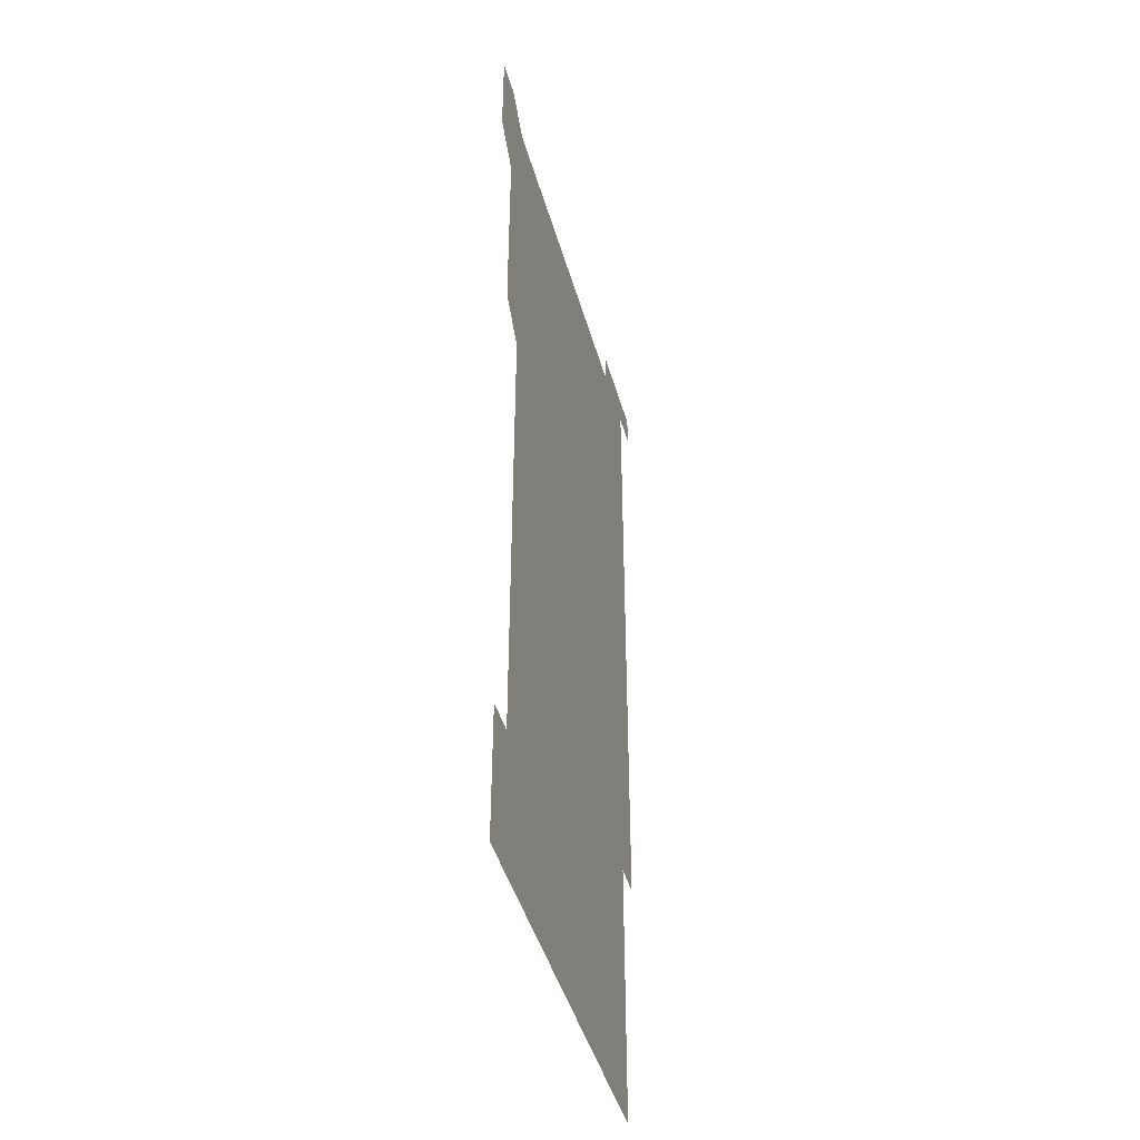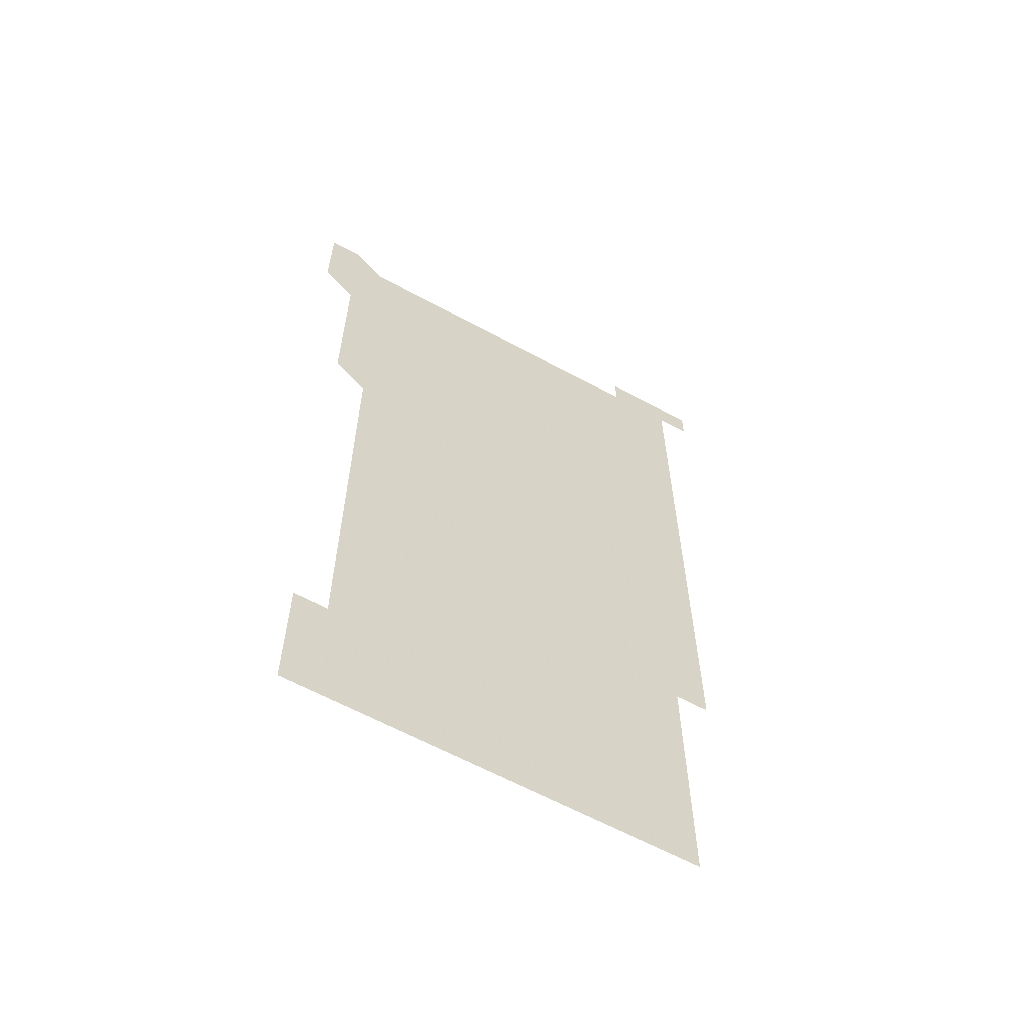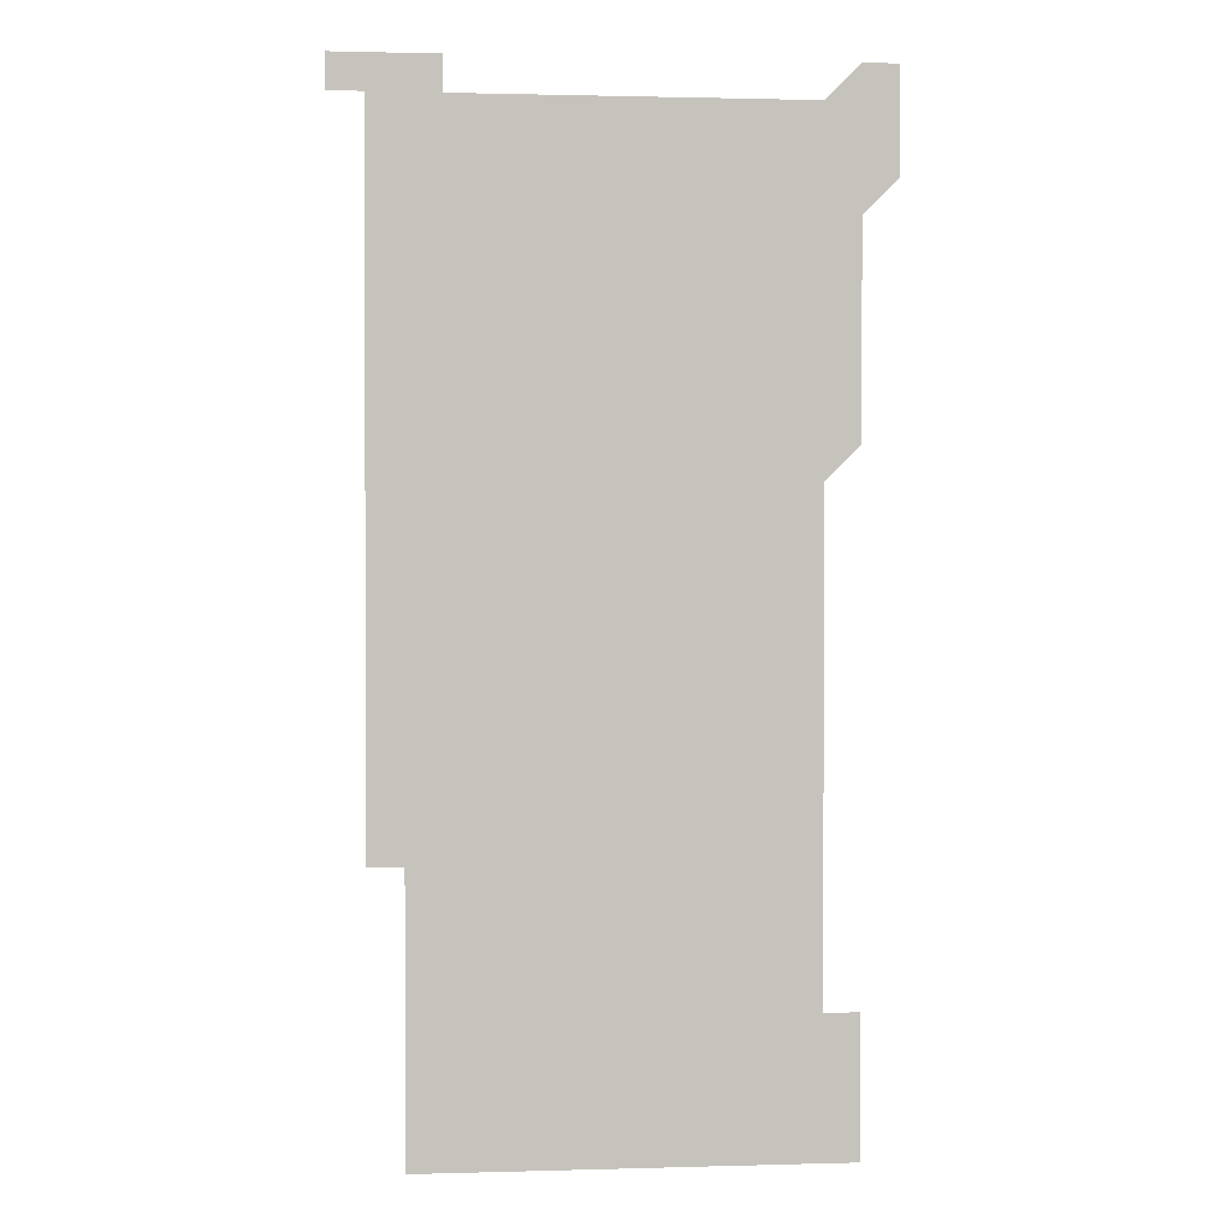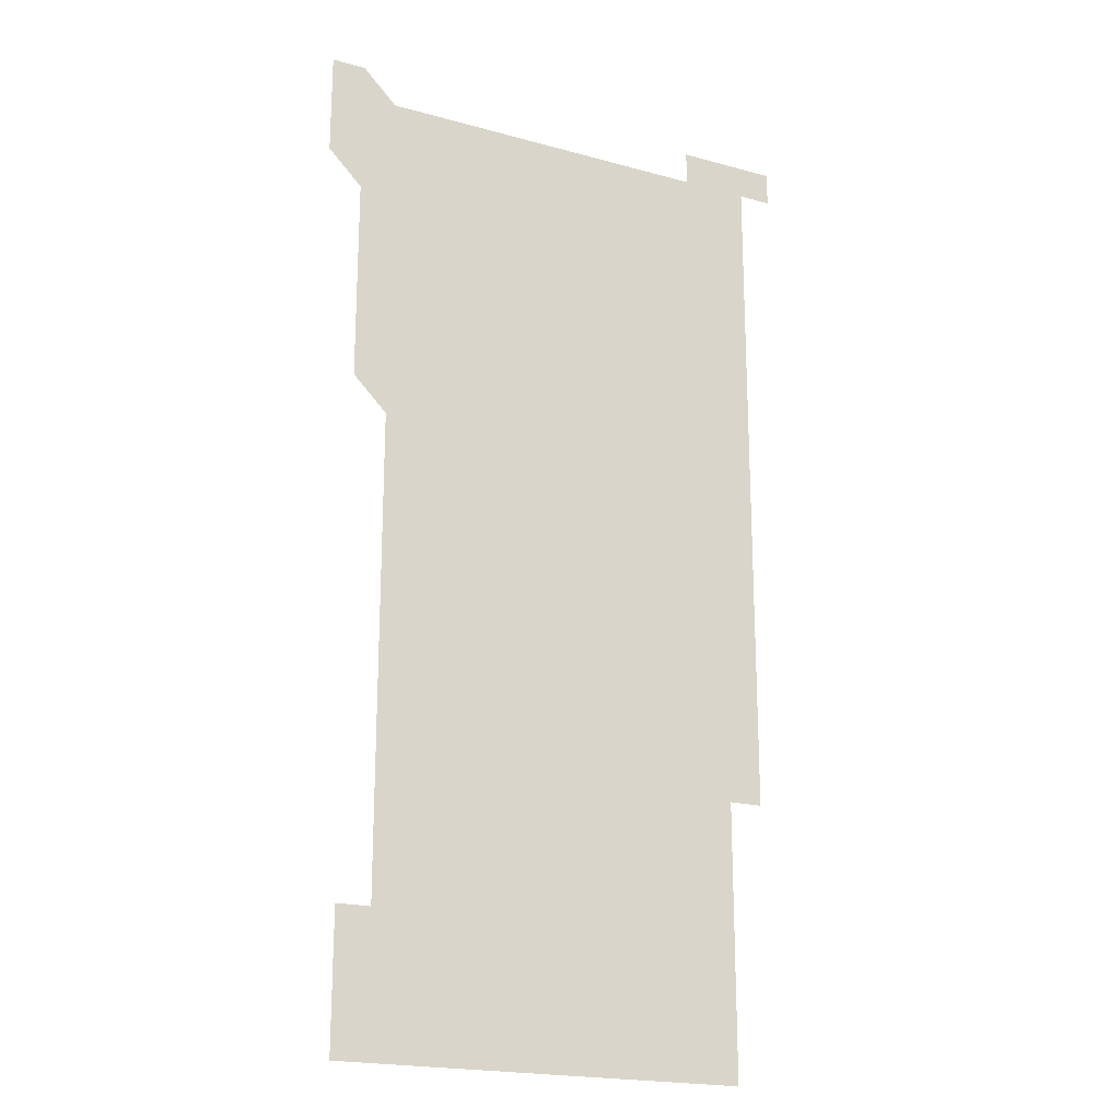
<metadata>
{"format":"obj","ext":"obj","renderer":"f3d","projection":"perspective","resolution":1024,"background":"white","views":[{"elev":-44.8,"azim":-74.5,"up":"+Y"},{"elev":-62.3,"azim":-28.9,"up":"+Y"},{"elev":1.3,"azim":174.1,"up":"+Y"},{"elev":-20.2,"azim":-26.8,"up":"+Y"}]}
</metadata>
<code>
v 451 556 0
v 451 571 0
v 451 586 0
v 451 601 0
v 466 166 0
v 466 181 0
v 466 196 0
v 466 211 0
v 466 226 0
v 466 451 0
v 466 466 0
v 466 481 0
v 466 496 0
v 466 511 0
v 466 526 0
v 466 541 0
v 466 556 0
v 466 571 0
v 466 586 0
v 466 601 0
v 481 166 0
v 481 181 0
v 481 196 0
v 481 211 0
v 481 226 0
v 481 241 0
v 481 256 0
v 481 271 0
v 481 286 0
v 481 301 0
v 481 316 0
v 481 331 0
v 481 346 0
v 481 361 0
v 481 376 0
v 481 391 0
v 481 406 0
v 481 421 0
v 481 436 0
v 481 451 0
v 481 466 0
v 481 481 0
v 481 496 0
v 481 511 0
v 481 526 0
v 481 541 0
v 481 556 0
v 481 571 0
v 481 586 0
v 496 166 0
v 496 181 0
v 496 196 0
v 496 211 0
v 496 226 0
v 496 241 0
v 496 256 0
v 496 271 0
v 496 286 0
v 496 301 0
v 496 316 0
v 496 331 0
v 496 346 0
v 496 361 0
v 496 376 0
v 496 391 0
v 496 406 0
v 496 421 0
v 496 436 0
v 496 451 0
v 496 466 0
v 496 481 0
v 496 496 0
v 496 511 0
v 496 526 0
v 496 541 0
v 496 556 0
v 496 571 0
v 496 586 0
v 511 166 0
v 511 181 0
v 511 196 0
v 511 211 0
v 511 226 0
v 511 241 0
v 511 256 0
v 511 271 0
v 511 286 0
v 511 301 0
v 511 316 0
v 511 331 0
v 511 346 0
v 511 361 0
v 511 376 0
v 511 391 0
v 511 406 0
v 511 421 0
v 511 436 0
v 511 451 0
v 511 466 0
v 511 481 0
v 511 496 0
v 511 511 0
v 511 526 0
v 511 541 0
v 511 556 0
v 511 571 0
v 511 586 0
v 526 166 0
v 526 181 0
v 526 196 0
v 526 211 0
v 526 226 0
v 526 241 0
v 526 256 0
v 526 271 0
v 526 286 0
v 526 301 0
v 526 316 0
v 526 331 0
v 526 346 0
v 526 361 0
v 526 376 0
v 526 391 0
v 526 406 0
v 526 421 0
v 526 436 0
v 526 451 0
v 526 466 0
v 526 481 0
v 526 496 0
v 526 511 0
v 526 526 0
v 526 541 0
v 526 556 0
v 526 571 0
v 526 586 0
v 541 166 0
v 541 181 0
v 541 196 0
v 541 211 0
v 541 226 0
v 541 241 0
v 541 256 0
v 541 271 0
v 541 286 0
v 541 301 0
v 541 316 0
v 541 331 0
v 541 346 0
v 541 361 0
v 541 376 0
v 541 391 0
v 541 406 0
v 541 421 0
v 541 436 0
v 541 451 0
v 541 466 0
v 541 481 0
v 541 496 0
v 541 511 0
v 541 526 0
v 541 541 0
v 541 556 0
v 541 571 0
v 541 586 0
v 556 166 0
v 556 181 0
v 556 196 0
v 556 211 0
v 556 226 0
v 556 241 0
v 556 256 0
v 556 271 0
v 556 286 0
v 556 301 0
v 556 316 0
v 556 331 0
v 556 346 0
v 556 361 0
v 556 376 0
v 556 391 0
v 556 406 0
v 556 421 0
v 556 436 0
v 556 451 0
v 556 466 0
v 556 481 0
v 556 496 0
v 556 511 0
v 556 526 0
v 556 541 0
v 556 556 0
v 556 571 0
v 556 586 0
v 571 166 0
v 571 181 0
v 571 196 0
v 571 211 0
v 571 226 0
v 571 241 0
v 571 256 0
v 571 271 0
v 571 286 0
v 571 301 0
v 571 316 0
v 571 331 0
v 571 346 0
v 571 361 0
v 571 376 0
v 571 391 0
v 571 406 0
v 571 421 0
v 571 436 0
v 571 451 0
v 571 466 0
v 571 481 0
v 571 496 0
v 571 511 0
v 571 526 0
v 571 541 0
v 571 556 0
v 571 571 0
v 571 586 0
v 586 166 0
v 586 181 0
v 586 196 0
v 586 211 0
v 586 226 0
v 586 241 0
v 586 256 0
v 586 271 0
v 586 286 0
v 586 301 0
v 586 316 0
v 586 331 0
v 586 346 0
v 586 361 0
v 586 376 0
v 586 391 0
v 586 406 0
v 586 421 0
v 586 436 0
v 586 451 0
v 586 466 0
v 586 481 0
v 586 496 0
v 586 511 0
v 586 526 0
v 586 541 0
v 586 556 0
v 586 571 0
v 586 586 0
v 601 166 0
v 601 181 0
v 601 196 0
v 601 211 0
v 601 226 0
v 601 241 0
v 601 256 0
v 601 271 0
v 601 286 0
v 601 301 0
v 601 316 0
v 601 331 0
v 601 346 0
v 601 361 0
v 601 376 0
v 601 391 0
v 601 406 0
v 601 421 0
v 601 436 0
v 601 451 0
v 601 466 0
v 601 481 0
v 601 496 0
v 601 511 0
v 601 526 0
v 601 541 0
v 601 556 0
v 601 571 0
v 601 586 0
v 616 166 0
v 616 181 0
v 616 196 0
v 616 211 0
v 616 226 0
v 616 241 0
v 616 256 0
v 616 271 0
v 616 286 0
v 616 301 0
v 616 316 0
v 616 331 0
v 616 346 0
v 616 361 0
v 616 376 0
v 616 391 0
v 616 406 0
v 616 421 0
v 616 436 0
v 616 451 0
v 616 466 0
v 616 481 0
v 616 496 0
v 616 511 0
v 616 526 0
v 616 541 0
v 616 556 0
v 616 571 0
v 616 586 0
v 631 166 0
v 631 181 0
v 631 196 0
v 631 211 0
v 631 226 0
v 631 241 0
v 631 256 0
v 631 271 0
v 631 286 0
v 631 301 0
v 631 316 0
v 631 331 0
v 631 346 0
v 631 361 0
v 631 376 0
v 631 391 0
v 631 406 0
v 631 421 0
v 631 436 0
v 631 451 0
v 631 466 0
v 631 481 0
v 631 496 0
v 631 511 0
v 631 526 0
v 631 541 0
v 631 556 0
v 631 571 0
v 631 586 0
v 631 601 0
v 646 166 0
v 646 181 0
v 646 196 0
v 646 211 0
v 646 226 0
v 646 241 0
v 646 256 0
v 646 271 0
v 646 286 0
v 646 301 0
v 646 316 0
v 646 331 0
v 646 346 0
v 646 361 0
v 646 376 0
v 646 391 0
v 646 406 0
v 646 421 0
v 646 436 0
v 646 451 0
v 646 466 0
v 646 481 0
v 646 496 0
v 646 511 0
v 646 526 0
v 646 541 0
v 646 556 0
v 646 571 0
v 646 586 0
v 646 601 0
v 661 286 0
v 661 301 0
v 661 316 0
v 661 331 0
v 661 346 0
v 661 361 0
v 661 376 0
v 661 391 0
v 661 406 0
v 661 421 0
v 661 436 0
v 661 451 0
v 661 466 0
v 661 481 0
v 661 496 0
v 661 511 0
v 661 526 0
v 661 541 0
v 661 556 0
v 661 571 0
v 661 586 0
v 661 601 0
v 676 586 0
v 676 601 0
f 16 17 1
f 1 17 2
f 17 18 2
f 2 18 3
f 18 19 3
f 3 19 4
f 19 20 4
f 5 21 6
f 21 22 6
f 6 22 7
f 22 23 7
f 7 23 8
f 23 24 8
f 8 24 9
f 24 25 9
f 39 40 10
f 10 40 11
f 40 41 11
f 11 41 12
f 41 42 12
f 12 42 13
f 42 43 13
f 13 43 14
f 43 44 14
f 14 44 15
f 44 45 15
f 15 45 16
f 45 46 16
f 16 46 17
f 46 47 17
f 17 47 18
f 47 48 18
f 18 48 19
f 48 49 19
f 19 49 20
f 21 50 22
f 50 51 22
f 22 51 23
f 51 52 23
f 23 52 24
f 52 53 24
f 24 53 25
f 53 54 25
f 25 54 26
f 54 55 26
f 26 55 27
f 55 56 27
f 27 56 28
f 56 57 28
f 28 57 29
f 57 58 29
f 29 58 30
f 58 59 30
f 30 59 31
f 59 60 31
f 31 60 32
f 60 61 32
f 32 61 33
f 61 62 33
f 33 62 34
f 62 63 34
f 34 63 35
f 63 64 35
f 35 64 36
f 64 65 36
f 36 65 37
f 65 66 37
f 37 66 38
f 66 67 38
f 38 67 39
f 67 68 39
f 39 68 40
f 68 69 40
f 40 69 41
f 69 70 41
f 41 70 42
f 70 71 42
f 42 71 43
f 71 72 43
f 43 72 44
f 72 73 44
f 44 73 45
f 73 74 45
f 45 74 46
f 74 75 46
f 46 75 47
f 75 76 47
f 47 76 48
f 76 77 48
f 48 77 49
f 77 78 49
f 50 79 51
f 79 80 51
f 51 80 52
f 80 81 52
f 52 81 53
f 81 82 53
f 53 82 54
f 82 83 54
f 54 83 55
f 83 84 55
f 55 84 56
f 84 85 56
f 56 85 57
f 85 86 57
f 57 86 58
f 86 87 58
f 58 87 59
f 87 88 59
f 59 88 60
f 88 89 60
f 60 89 61
f 89 90 61
f 61 90 62
f 90 91 62
f 62 91 63
f 91 92 63
f 63 92 64
f 92 93 64
f 64 93 65
f 93 94 65
f 65 94 66
f 94 95 66
f 66 95 67
f 95 96 67
f 67 96 68
f 96 97 68
f 68 97 69
f 97 98 69
f 69 98 70
f 98 99 70
f 70 99 71
f 99 100 71
f 71 100 72
f 100 101 72
f 72 101 73
f 101 102 73
f 73 102 74
f 102 103 74
f 74 103 75
f 103 104 75
f 75 104 76
f 104 105 76
f 76 105 77
f 105 106 77
f 77 106 78
f 106 107 78
f 79 108 80
f 108 109 80
f 80 109 81
f 109 110 81
f 81 110 82
f 110 111 82
f 82 111 83
f 111 112 83
f 83 112 84
f 112 113 84
f 84 113 85
f 113 114 85
f 85 114 86
f 114 115 86
f 86 115 87
f 115 116 87
f 87 116 88
f 116 117 88
f 88 117 89
f 117 118 89
f 89 118 90
f 118 119 90
f 90 119 91
f 119 120 91
f 91 120 92
f 120 121 92
f 92 121 93
f 121 122 93
f 93 122 94
f 122 123 94
f 94 123 95
f 123 124 95
f 95 124 96
f 124 125 96
f 96 125 97
f 125 126 97
f 97 126 98
f 126 127 98
f 98 127 99
f 127 128 99
f 99 128 100
f 128 129 100
f 100 129 101
f 129 130 101
f 101 130 102
f 130 131 102
f 102 131 103
f 131 132 103
f 103 132 104
f 132 133 104
f 104 133 105
f 133 134 105
f 105 134 106
f 134 135 106
f 106 135 107
f 135 136 107
f 108 137 109
f 137 138 109
f 109 138 110
f 138 139 110
f 110 139 111
f 139 140 111
f 111 140 112
f 140 141 112
f 112 141 113
f 141 142 113
f 113 142 114
f 142 143 114
f 114 143 115
f 143 144 115
f 115 144 116
f 144 145 116
f 116 145 117
f 145 146 117
f 117 146 118
f 146 147 118
f 118 147 119
f 147 148 119
f 119 148 120
f 148 149 120
f 120 149 121
f 149 150 121
f 121 150 122
f 150 151 122
f 122 151 123
f 151 152 123
f 123 152 124
f 152 153 124
f 124 153 125
f 153 154 125
f 125 154 126
f 154 155 126
f 126 155 127
f 155 156 127
f 127 156 128
f 156 157 128
f 128 157 129
f 157 158 129
f 129 158 130
f 158 159 130
f 130 159 131
f 159 160 131
f 131 160 132
f 160 161 132
f 132 161 133
f 161 162 133
f 133 162 134
f 162 163 134
f 134 163 135
f 163 164 135
f 135 164 136
f 164 165 136
f 137 166 138
f 166 167 138
f 138 167 139
f 167 168 139
f 139 168 140
f 168 169 140
f 140 169 141
f 169 170 141
f 141 170 142
f 170 171 142
f 142 171 143
f 171 172 143
f 143 172 144
f 172 173 144
f 144 173 145
f 173 174 145
f 145 174 146
f 174 175 146
f 146 175 147
f 175 176 147
f 147 176 148
f 176 177 148
f 148 177 149
f 177 178 149
f 149 178 150
f 178 179 150
f 150 179 151
f 179 180 151
f 151 180 152
f 180 181 152
f 152 181 153
f 181 182 153
f 153 182 154
f 182 183 154
f 154 183 155
f 183 184 155
f 155 184 156
f 184 185 156
f 156 185 157
f 185 186 157
f 157 186 158
f 186 187 158
f 158 187 159
f 187 188 159
f 159 188 160
f 188 189 160
f 160 189 161
f 189 190 161
f 161 190 162
f 190 191 162
f 162 191 163
f 191 192 163
f 163 192 164
f 192 193 164
f 164 193 165
f 193 194 165
f 166 195 167
f 195 196 167
f 167 196 168
f 196 197 168
f 168 197 169
f 197 198 169
f 169 198 170
f 198 199 170
f 170 199 171
f 199 200 171
f 171 200 172
f 200 201 172
f 172 201 173
f 201 202 173
f 173 202 174
f 202 203 174
f 174 203 175
f 203 204 175
f 175 204 176
f 204 205 176
f 176 205 177
f 205 206 177
f 177 206 178
f 206 207 178
f 178 207 179
f 207 208 179
f 179 208 180
f 208 209 180
f 180 209 181
f 209 210 181
f 181 210 182
f 210 211 182
f 182 211 183
f 211 212 183
f 183 212 184
f 212 213 184
f 184 213 185
f 213 214 185
f 185 214 186
f 214 215 186
f 186 215 187
f 215 216 187
f 187 216 188
f 216 217 188
f 188 217 189
f 217 218 189
f 189 218 190
f 218 219 190
f 190 219 191
f 219 220 191
f 191 220 192
f 220 221 192
f 192 221 193
f 221 222 193
f 193 222 194
f 222 223 194
f 195 224 196
f 224 225 196
f 196 225 197
f 225 226 197
f 197 226 198
f 226 227 198
f 198 227 199
f 227 228 199
f 199 228 200
f 228 229 200
f 200 229 201
f 229 230 201
f 201 230 202
f 230 231 202
f 202 231 203
f 231 232 203
f 203 232 204
f 232 233 204
f 204 233 205
f 233 234 205
f 205 234 206
f 234 235 206
f 206 235 207
f 235 236 207
f 207 236 208
f 236 237 208
f 208 237 209
f 237 238 209
f 209 238 210
f 238 239 210
f 210 239 211
f 239 240 211
f 211 240 212
f 240 241 212
f 212 241 213
f 241 242 213
f 213 242 214
f 242 243 214
f 214 243 215
f 243 244 215
f 215 244 216
f 244 245 216
f 216 245 217
f 245 246 217
f 217 246 218
f 246 247 218
f 218 247 219
f 247 248 219
f 219 248 220
f 248 249 220
f 220 249 221
f 249 250 221
f 221 250 222
f 250 251 222
f 222 251 223
f 251 252 223
f 224 253 225
f 253 254 225
f 225 254 226
f 254 255 226
f 226 255 227
f 255 256 227
f 227 256 228
f 256 257 228
f 228 257 229
f 257 258 229
f 229 258 230
f 258 259 230
f 230 259 231
f 259 260 231
f 231 260 232
f 260 261 232
f 232 261 233
f 261 262 233
f 233 262 234
f 262 263 234
f 234 263 235
f 263 264 235
f 235 264 236
f 264 265 236
f 236 265 237
f 265 266 237
f 237 266 238
f 266 267 238
f 238 267 239
f 267 268 239
f 239 268 240
f 268 269 240
f 240 269 241
f 269 270 241
f 241 270 242
f 270 271 242
f 242 271 243
f 271 272 243
f 243 272 244
f 272 273 244
f 244 273 245
f 273 274 245
f 245 274 246
f 274 275 246
f 246 275 247
f 275 276 247
f 247 276 248
f 276 277 248
f 248 277 249
f 277 278 249
f 249 278 250
f 278 279 250
f 250 279 251
f 279 280 251
f 251 280 252
f 280 281 252
f 253 282 254
f 282 283 254
f 254 283 255
f 283 284 255
f 255 284 256
f 284 285 256
f 256 285 257
f 285 286 257
f 257 286 258
f 286 287 258
f 258 287 259
f 287 288 259
f 259 288 260
f 288 289 260
f 260 289 261
f 289 290 261
f 261 290 262
f 290 291 262
f 262 291 263
f 291 292 263
f 263 292 264
f 292 293 264
f 264 293 265
f 293 294 265
f 265 294 266
f 294 295 266
f 266 295 267
f 295 296 267
f 267 296 268
f 296 297 268
f 268 297 269
f 297 298 269
f 269 298 270
f 298 299 270
f 270 299 271
f 299 300 271
f 271 300 272
f 300 301 272
f 272 301 273
f 301 302 273
f 273 302 274
f 302 303 274
f 274 303 275
f 303 304 275
f 275 304 276
f 304 305 276
f 276 305 277
f 305 306 277
f 277 306 278
f 306 307 278
f 278 307 279
f 307 308 279
f 279 308 280
f 308 309 280
f 280 309 281
f 309 310 281
f 282 311 283
f 311 312 283
f 283 312 284
f 312 313 284
f 284 313 285
f 313 314 285
f 285 314 286
f 314 315 286
f 286 315 287
f 315 316 287
f 287 316 288
f 316 317 288
f 288 317 289
f 317 318 289
f 289 318 290
f 318 319 290
f 290 319 291
f 319 320 291
f 291 320 292
f 320 321 292
f 292 321 293
f 321 322 293
f 293 322 294
f 322 323 294
f 294 323 295
f 323 324 295
f 295 324 296
f 324 325 296
f 296 325 297
f 325 326 297
f 297 326 298
f 326 327 298
f 298 327 299
f 327 328 299
f 299 328 300
f 328 329 300
f 300 329 301
f 329 330 301
f 301 330 302
f 330 331 302
f 302 331 303
f 331 332 303
f 303 332 304
f 332 333 304
f 304 333 305
f 333 334 305
f 305 334 306
f 334 335 306
f 306 335 307
f 335 336 307
f 307 336 308
f 336 337 308
f 308 337 309
f 337 338 309
f 309 338 310
f 338 339 310
f 311 341 312
f 341 342 312
f 312 342 313
f 342 343 313
f 313 343 314
f 343 344 314
f 314 344 315
f 344 345 315
f 315 345 316
f 345 346 316
f 316 346 317
f 346 347 317
f 317 347 318
f 347 348 318
f 318 348 319
f 348 349 319
f 319 349 320
f 349 350 320
f 320 350 321
f 350 351 321
f 321 351 322
f 351 352 322
f 322 352 323
f 352 353 323
f 323 353 324
f 353 354 324
f 324 354 325
f 354 355 325
f 325 355 326
f 355 356 326
f 326 356 327
f 356 357 327
f 327 357 328
f 357 358 328
f 328 358 329
f 358 359 329
f 329 359 330
f 359 360 330
f 330 360 331
f 360 361 331
f 331 361 332
f 361 362 332
f 332 362 333
f 362 363 333
f 333 363 334
f 363 364 334
f 334 364 335
f 364 365 335
f 335 365 336
f 365 366 336
f 336 366 337
f 366 367 337
f 337 367 338
f 367 368 338
f 338 368 339
f 368 369 339
f 339 369 340
f 369 370 340
f 349 371 350
f 371 372 350
f 350 372 351
f 372 373 351
f 351 373 352
f 373 374 352
f 352 374 353
f 374 375 353
f 353 375 354
f 375 376 354
f 354 376 355
f 376 377 355
f 355 377 356
f 377 378 356
f 356 378 357
f 378 379 357
f 357 379 358
f 379 380 358
f 358 380 359
f 380 381 359
f 359 381 360
f 381 382 360
f 360 382 361
f 382 383 361
f 361 383 362
f 383 384 362
f 362 384 363
f 384 385 363
f 363 385 364
f 385 386 364
f 364 386 365
f 386 387 365
f 365 387 366
f 387 388 366
f 366 388 367
f 388 389 367
f 367 389 368
f 389 390 368
f 368 390 369
f 390 391 369
f 369 391 370
f 391 392 370
f 391 393 392
f 393 394 392

</code>
